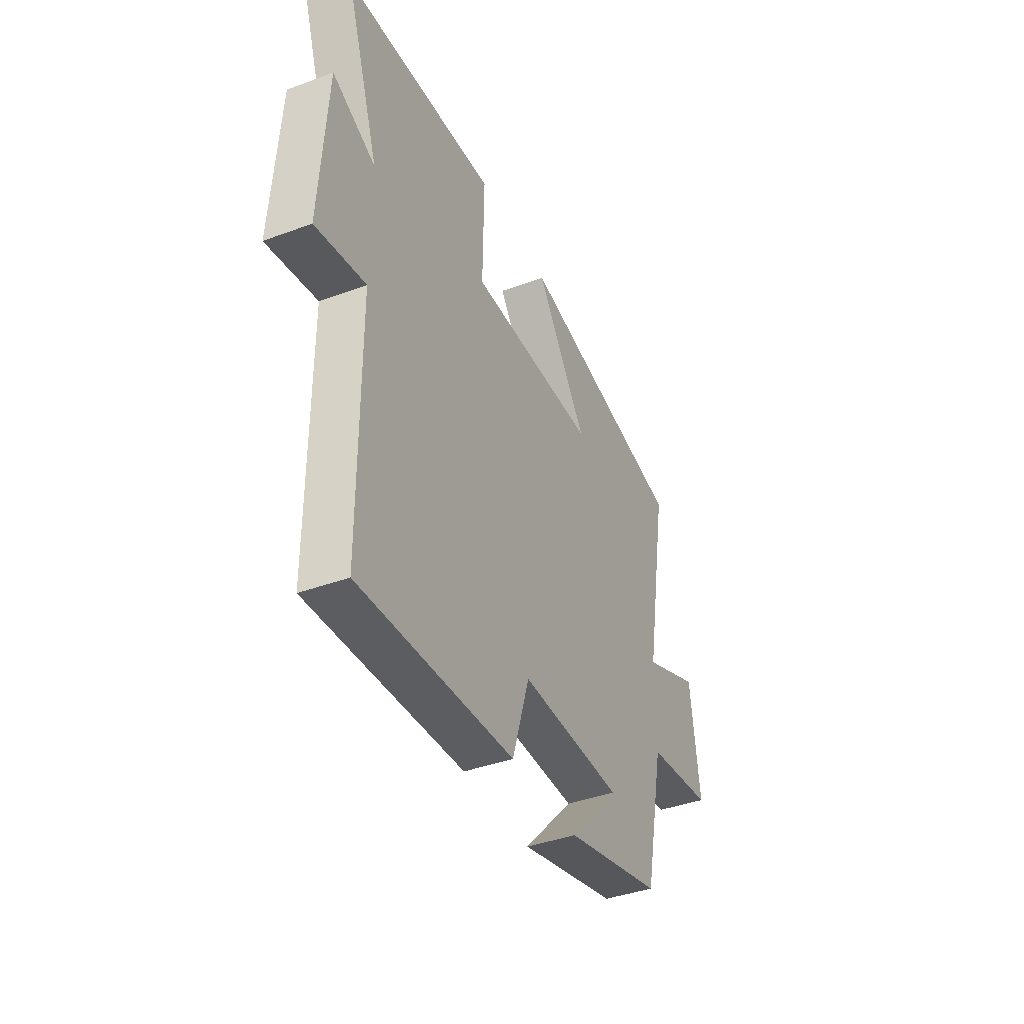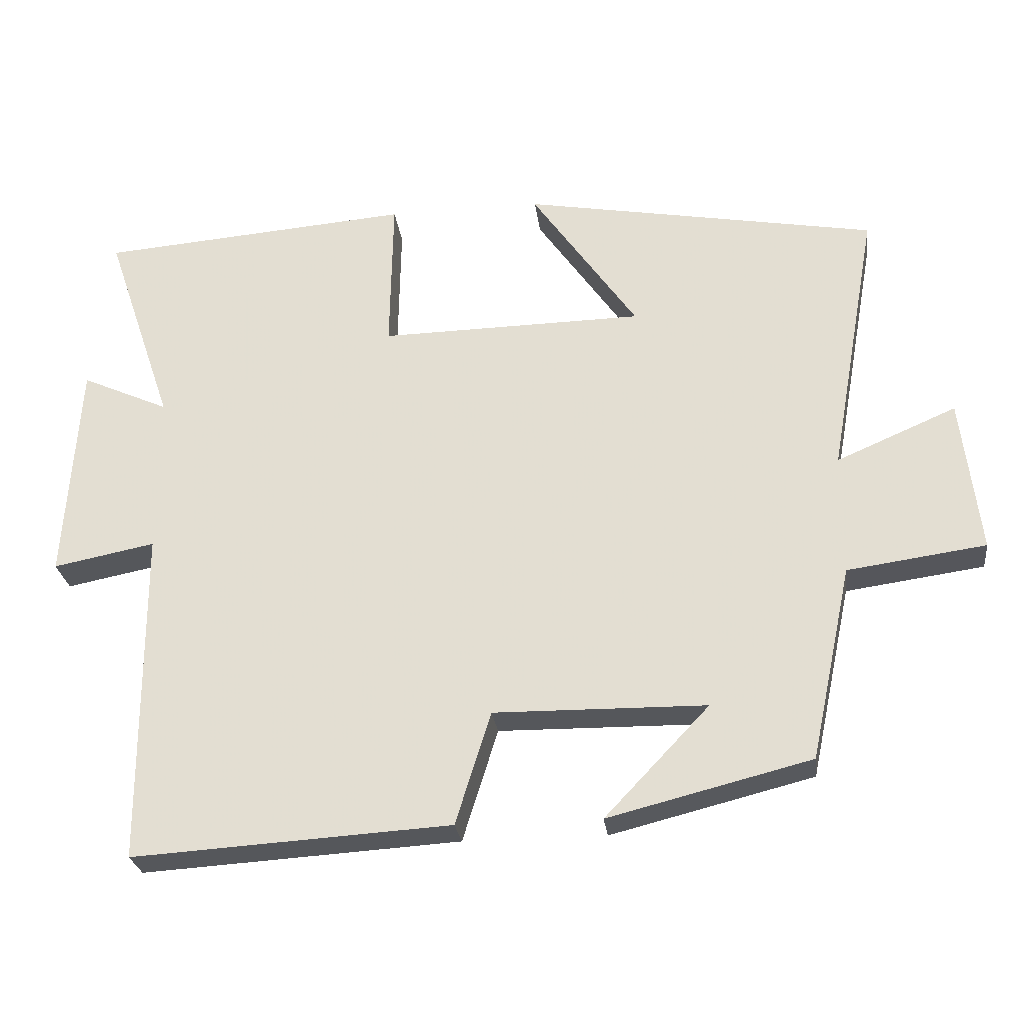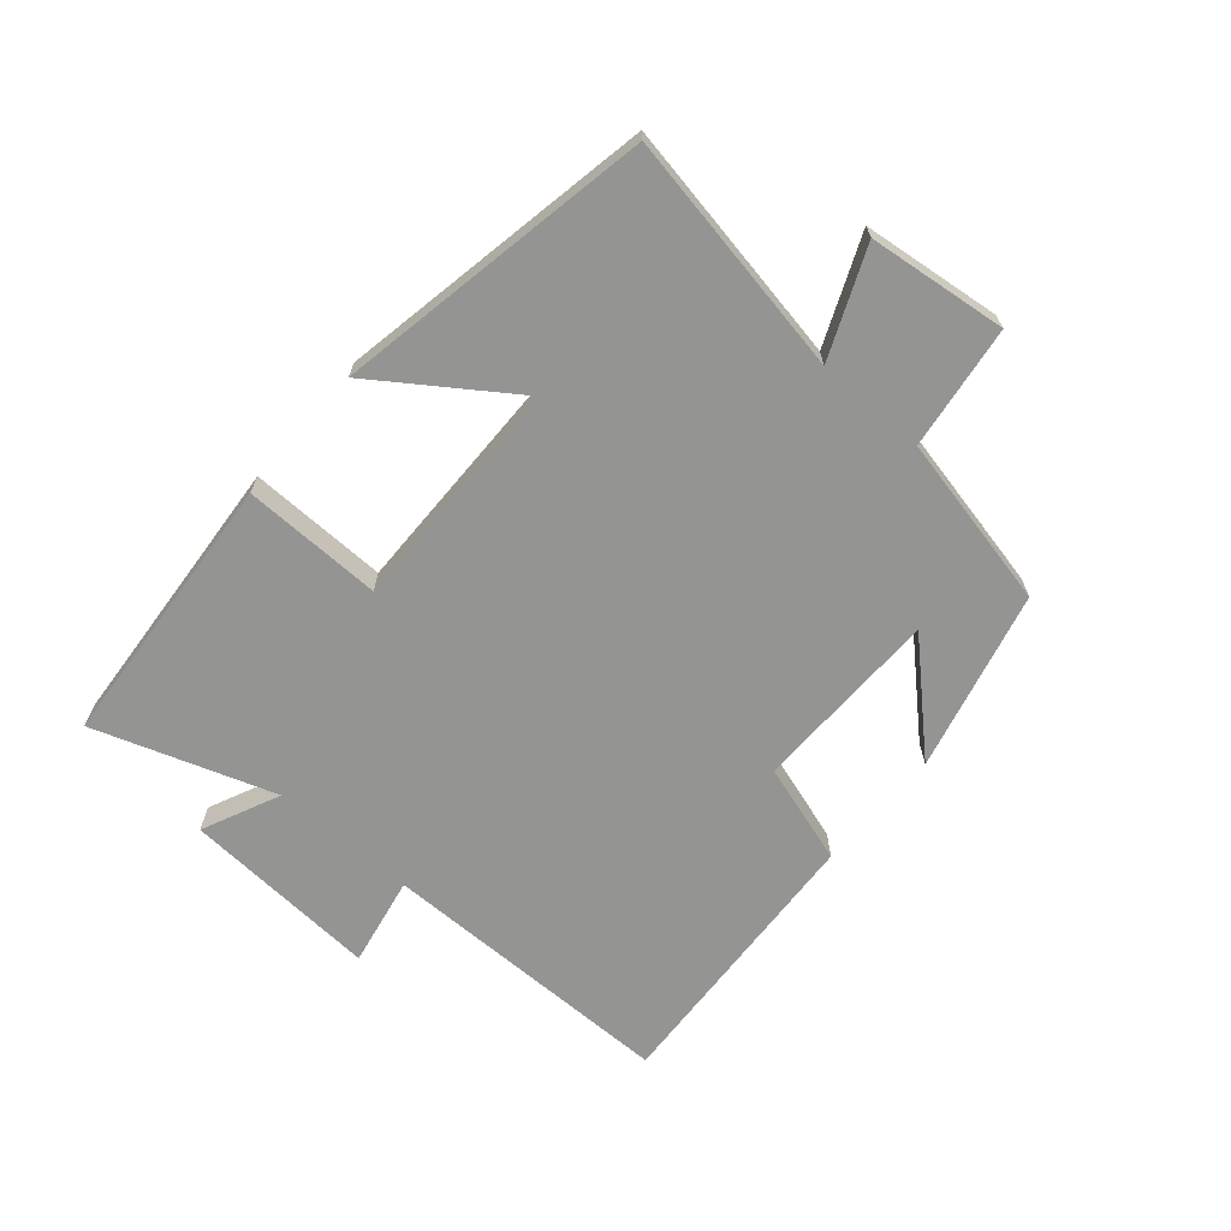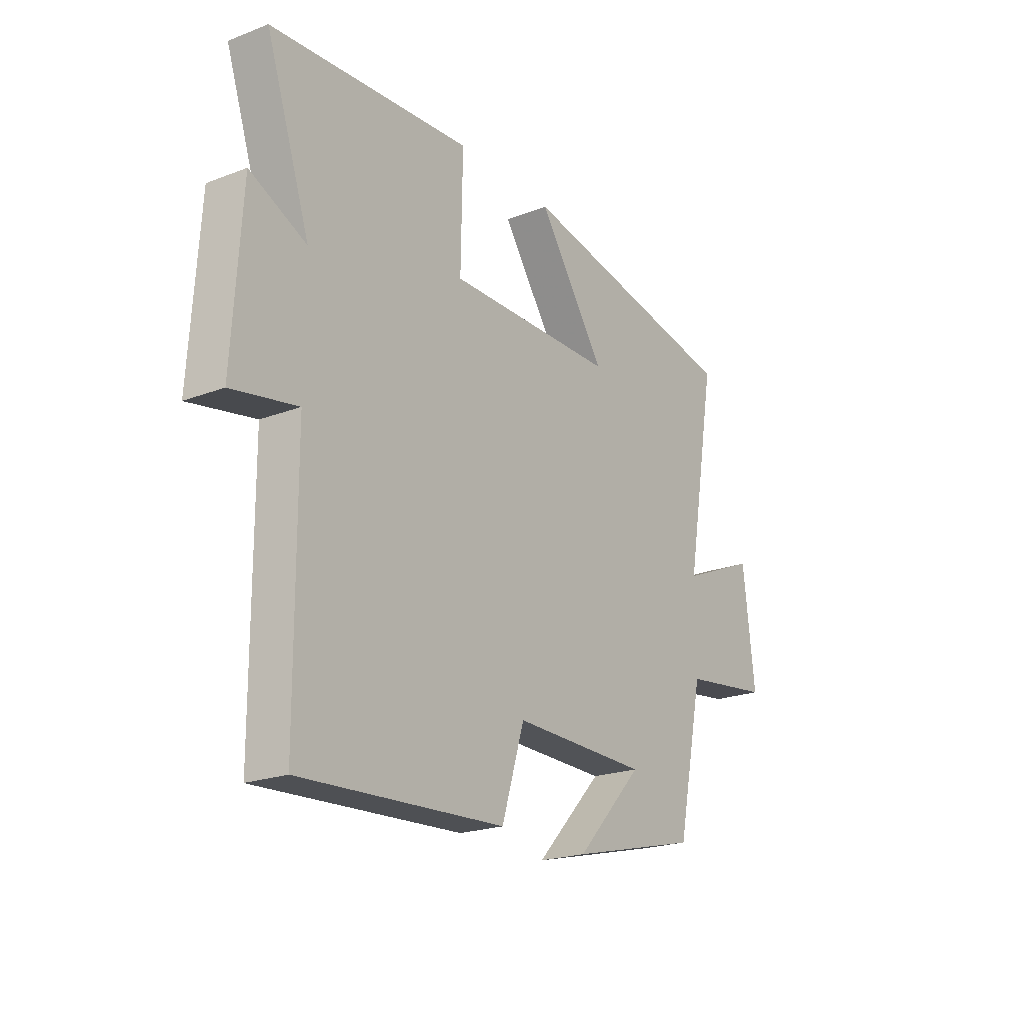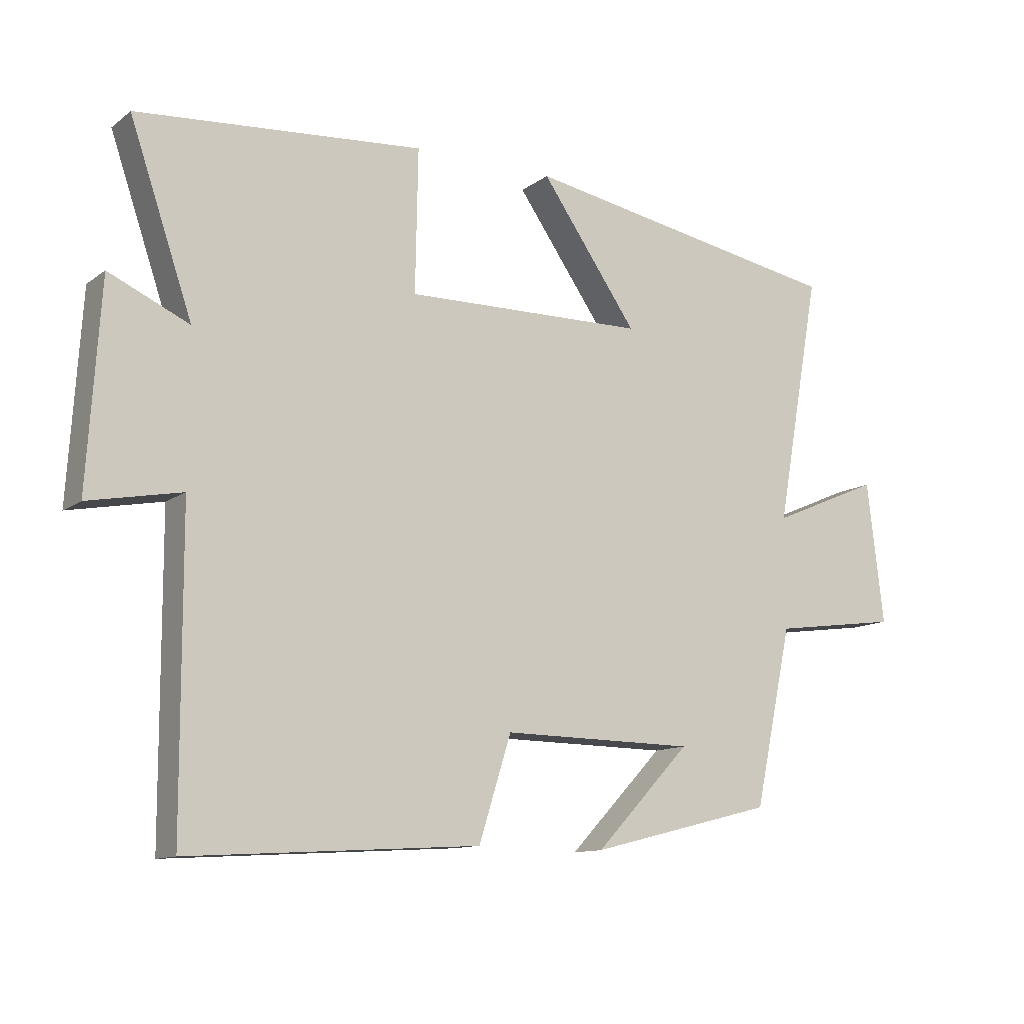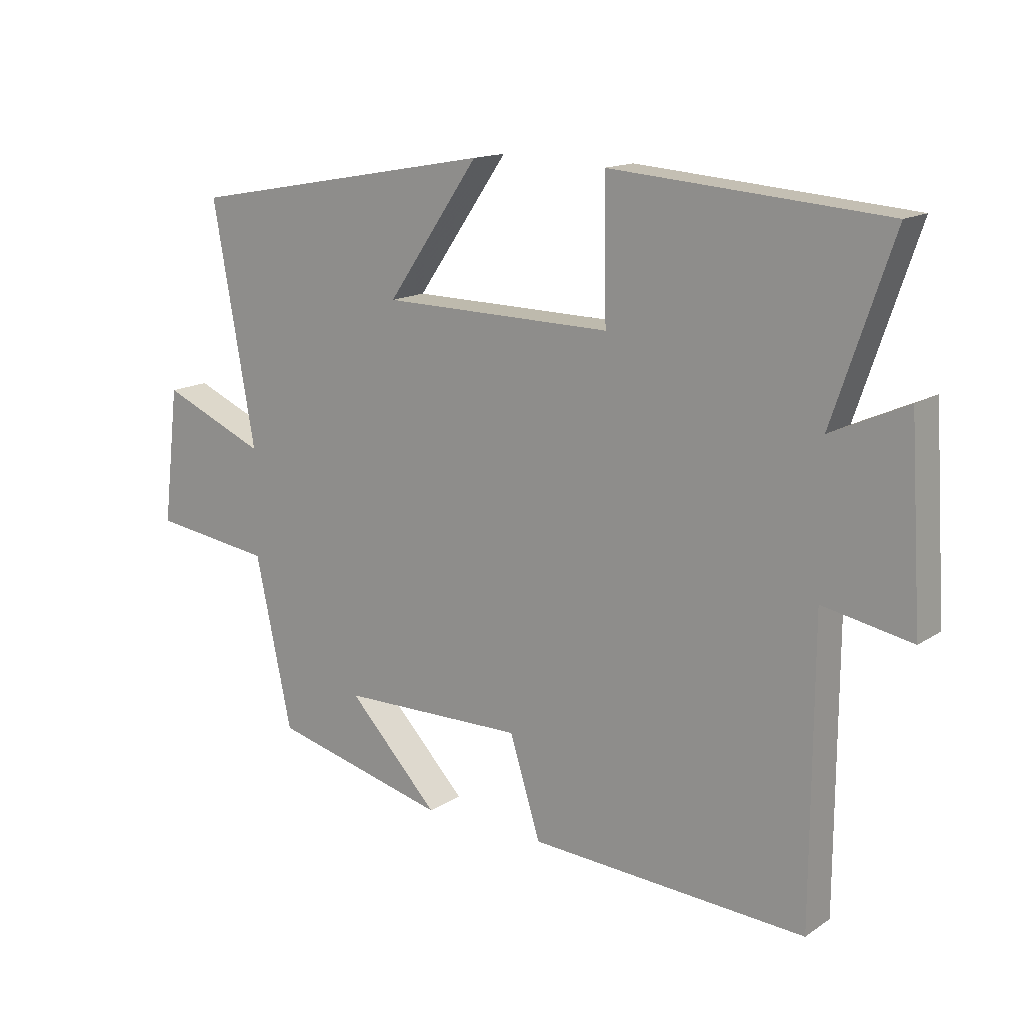
<metadata>
{"format":"obj","ext":"obj","renderer":"f3d","projection":"perspective","resolution":1024,"background":"white","views":[{"elev":-40.2,"azim":-65.6,"up":"+Z"},{"elev":-26.8,"azim":7.2,"up":"+Z"},{"elev":-67.0,"azim":49.2,"up":"+Y"},{"elev":-21.5,"azim":-55.9,"up":"+Z"},{"elev":-11.8,"azim":-31.3,"up":"+Z"},{"elev":14.8,"azim":-143.8,"up":"+Z"}]}
</metadata>
<code>
v 0.569 0.07 0.409
v 0.5 0.07 0.022
v 0.67 0.07 0.095
v 0.696 0.07 -0.125
v 0.5 0.07 -0.152
v 0.441 0.07 -0.428
v 0.154 0.07 -0.5
v 0.302 0.07 -0.344
v 0.002 0.07 -0.34
v -0.048 0.07 -0.5
v -0.498 0.07 -0.527
v -0.5 0.07 -0.05
v -0.644 0.07 -0.078
v -0.624 0.07 0.236
v -0.5 0.07 0.18
v -0.597 0.07 0.465
v -0.154 0.07 0.5
v -0.158 0.07 0.279
v 0.216 0.07 0.285
v 0.066 0.07 0.5
v 0.569 0 0.409
v 0.5 0 0.022
v 0.67 0 0.095
v 0.696 0 -0.125
v 0.5 0 -0.152
v 0.441 0 -0.428
v 0.154 0 -0.5
v 0.302 0 -0.344
v 0.002 0 -0.34
v -0.048 0 -0.5
v -0.498 0 -0.527
v -0.5 0 -0.05
v -0.644 0 -0.078
v -0.624 0 0.236
v -0.5 0 0.18
v -0.597 0 0.465
v -0.154 0 0.5
v -0.158 0 0.279
v 0.216 0 0.285
v 0.066 0 0.5
f 19 20 1 2
f 18 19 2
f 15 16 17 18
f 15 18 2
f 12 13 14 15
f 12 15 2
f 9 10 11 12
f 8 9 12 2
f 5 6 7 8
f 5 8 2 3
f 3 4 5
f 22 21 40 39
f 22 39 38
f 38 37 36 35
f 22 38 35
f 35 34 33 32
f 22 35 32
f 32 31 30 29
f 22 32 29 28
f 28 27 26 25
f 23 22 28 25
f 25 24 23
f 1 21 22 2
f 2 22 23 3
f 3 23 24 4
f 4 24 25 5
f 5 25 26 6
f 6 26 27 7
f 7 27 28 8
f 8 28 29 9
f 9 29 30 10
f 10 30 31 11
f 11 31 32 12
f 12 32 33 13
f 13 33 34 14
f 14 34 35 15
f 15 35 36 16
f 16 36 37 17
f 17 37 38 18
f 18 38 39 19
f 19 39 40 20
f 20 40 21 1

</code>
